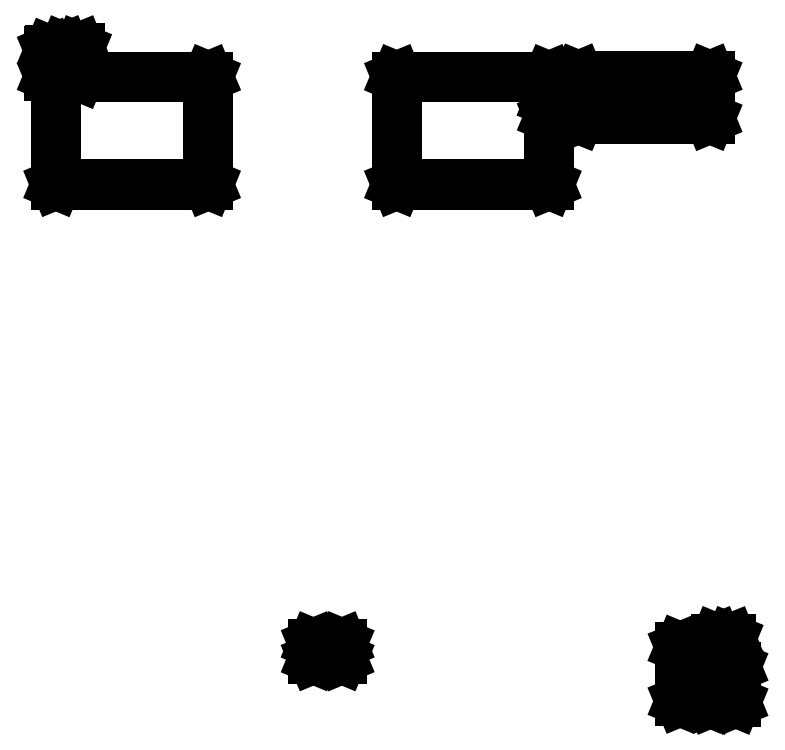
<metadata>
{"format":"dxf","ext":"dxf","renderer":"ezdxf+matplotlib","layout":"modelspace","background":"white","min_lineweight":24,"dpi":150}
</metadata>
<code>
0
SECTION
2
ENTITIES
0
LINE
8
BLACK
10
3.575
20
0.2852
11
3.575
21
0.2849
0
LINE
8
BLACK
10
3.575
20
0.2849
11
3.576
21
0.2843
0
LINE
8
BLACK
10
3.576
20
0.2843
11
3.576
21
0.1047
0
LINE
8
BLACK
10
3.576
20
0.1047
11
3.575
21
0.104
0
LINE
8
BLACK
10
3.575
20
0.104
11
3.575
21
0.1037
0
LINE
8
BLACK
10
3.575
20
0.1037
11
3.45
21
0.1037
0
LINE
8
BLACK
10
3.45
20
0.1037
11
3.45
21
0.104
0
LINE
8
BLACK
10
3.45
20
0.104
11
3.449
21
0.1047
0
LINE
8
BLACK
10
3.449
20
0.1047
11
3.449
21
0.1047
0
LINE
8
BLACK
10
3.449
20
0.1047
11
3.449
21
0.2843
0
LINE
8
BLACK
10
3.449
20
0.2843
11
3.45
21
0.2849
0
LINE
8
BLACK
10
3.45
20
0.2849
11
3.45
21
0.2852
0
LINE
8
BLACK
10
3.45
20
0.2852
11
3.575
21
0.2852
0
LINE
8
BLACK
10
3.451
20
0.2833
11
3.451
21
0.1057
0
LINE
8
BLACK
10
3.451
20
0.1057
11
3.574
21
0.1057
0
LINE
8
BLACK
10
3.574
20
0.1057
11
3.574
21
0.2833
0
LINE
8
BLACK
10
3.574
20
0.2833
11
3.451
21
0.2833
0
LINE
8
BLACK
10
3.428
20
0.3864
11
3.429
21
0.3861
0
LINE
8
BLACK
10
3.429
20
0.3861
11
3.429
21
0.3854
0
LINE
8
BLACK
10
3.429
20
0.3854
11
3.429
21
0.1098
0
LINE
8
BLACK
10
3.429
20
0.1098
11
3.429
21
0.1091
0
LINE
8
BLACK
10
3.429
20
0.1091
11
3.428
21
0.1089
0
LINE
8
BLACK
10
3.428
20
0.1089
11
3.29
21
0.1089
0
LINE
8
BLACK
10
3.29
20
0.1089
11
3.289
21
0.1091
0
LINE
8
BLACK
10
3.289
20
0.1091
11
3.289
21
0.1098
0
LINE
8
BLACK
10
3.289
20
0.1098
11
3.289
21
0.3854
0
LINE
8
BLACK
10
3.289
20
0.3854
11
3.289
21
0.3861
0
LINE
8
BLACK
10
3.289
20
0.3861
11
3.29
21
0.3864
0
LINE
8
BLACK
10
3.29
20
0.3864
11
3.428
21
0.3864
0
LINE
8
BLACK
10
3.291
20
0.3844
11
3.291
21
0.1108
0
LINE
8
BLACK
10
3.291
20
0.1108
11
3.427
21
0.1108
0
LINE
8
BLACK
10
3.427
20
0.1108
11
3.427
21
0.3844
0
LINE
8
BLACK
10
3.427
20
0.3844
11
3.291
21
0.3844
0
LINE
8
BLACK
10
3.55
20
0.4309
11
3.551
21
0.4306
0
LINE
8
BLACK
10
3.551
20
0.4306
11
3.551
21
0.4299
0
LINE
8
BLACK
10
3.551
20
0.4299
11
3.551
21
0.2976
0
LINE
8
BLACK
10
3.551
20
0.2976
11
3.551
21
0.2969
0
LINE
8
BLACK
10
3.551
20
0.2969
11
3.55
21
0.2967
0
LINE
8
BLACK
10
3.55
20
0.2967
11
3.475
21
0.2967
0
LINE
8
BLACK
10
3.475
20
0.2967
11
3.474
21
0.2969
0
LINE
8
BLACK
10
3.474
20
0.2969
11
3.474
21
0.2976
0
LINE
8
BLACK
10
3.474
20
0.2976
11
3.474
21
0.4299
0
LINE
8
BLACK
10
3.474
20
0.4299
11
3.474
21
0.4306
0
LINE
8
BLACK
10
3.474
20
0.4306
11
3.475
21
0.4309
0
LINE
8
BLACK
10
3.475
20
0.4309
11
3.55
21
0.4309
0
LINE
8
BLACK
10
3.476
20
0.4289
11
3.476
21
0.2986
0
LINE
8
BLACK
10
3.476
20
0.2986
11
3.549
21
0.2986
0
LINE
8
BLACK
10
3.549
20
0.2986
11
3.549
21
0.4289
0
LINE
8
BLACK
10
3.549
20
0.4289
11
3.476
21
0.4289
0
LINE
8
BLACK
10
1.552
20
0.4041
11
1.553
21
0.4038
0
LINE
8
BLACK
10
1.553
20
0.4038
11
1.553
21
0.4032
0
LINE
8
BLACK
10
1.553
20
0.4032
11
1.553
21
0.3283
0
LINE
8
BLACK
10
1.553
20
0.3283
11
1.553
21
0.3276
0
LINE
8
BLACK
10
1.553
20
0.3276
11
1.552
21
0.3274
0
LINE
8
BLACK
10
1.552
20
0.3274
11
1.406
21
0.3274
0
LINE
8
BLACK
10
1.406
20
0.3274
11
1.406
21
0.3276
0
LINE
8
BLACK
10
1.406
20
0.3276
11
1.405
21
0.3283
0
LINE
8
BLACK
10
1.405
20
0.3283
11
1.405
21
0.4032
0
LINE
8
BLACK
10
1.405
20
0.4032
11
1.406
21
0.4038
0
LINE
8
BLACK
10
1.406
20
0.4038
11
1.406
21
0.4041
0
LINE
8
BLACK
10
1.406
20
0.4041
11
1.552
21
0.4041
0
LINE
8
BLACK
10
1.407
20
0.4022
11
1.407
21
0.3293
0
LINE
8
BLACK
10
1.407
20
0.3293
11
1.551
21
0.3293
0
LINE
8
BLACK
10
1.551
20
0.3293
11
1.551
21
0.4022
0
LINE
8
BLACK
10
1.551
20
0.4022
11
1.407
21
0.4022
0
LINE
8
BLACK
10
0.8659
20
3.317
11
0.8666
21
3.316
0
LINE
8
BLACK
10
0.8666
20
3.316
11
0.8669
21
3.316
0
LINE
8
BLACK
10
0.8669
20
3.316
11
0.8669
21
2.763
0
LINE
8
BLACK
10
0.8669
20
2.763
11
0.8666
21
2.763
0
LINE
8
BLACK
10
0.8666
20
2.763
11
0.8659
21
2.762
0
LINE
8
BLACK
10
0.8659
20
2.762
11
0.08406
21
2.762
0
LINE
8
BLACK
10
0.08406
20
2.762
11
0.08336
21
2.763
0
LINE
8
BLACK
10
0.08336
20
2.763
11
0.08307
21
2.763
0
LINE
8
BLACK
10
0.08307
20
2.763
11
0.08307
21
3.316
0
LINE
8
BLACK
10
0.08307
20
3.316
11
0.08336
21
3.316
0
LINE
8
BLACK
10
0.08336
20
3.316
11
0.08406
21
3.317
0
LINE
8
BLACK
10
0.08406
20
3.317
11
0.8659
21
3.317
0
LINE
8
BLACK
10
0.08504
20
3.315
11
0.08504
21
2.764
0
LINE
8
BLACK
10
0.08504
20
2.764
11
0.865
21
2.764
0
LINE
8
BLACK
10
0.865
20
2.764
11
0.865
21
3.315
0
LINE
8
BLACK
10
0.865
20
3.315
11
0.08504
21
3.315
0
LINE
8
BLACK
10
2.616
20
3.317
11
2.617
21
3.316
0
LINE
8
BLACK
10
2.617
20
3.316
11
2.617
21
3.316
0
LINE
8
BLACK
10
2.617
20
3.316
11
2.617
21
2.763
0
LINE
8
BLACK
10
2.617
20
2.763
11
2.617
21
2.763
0
LINE
8
BLACK
10
2.617
20
2.763
11
2.616
21
2.762
0
LINE
8
BLACK
10
2.616
20
2.762
11
1.834
21
2.762
0
LINE
8
BLACK
10
1.834
20
2.762
11
1.833
21
2.763
0
LINE
8
BLACK
10
1.833
20
2.763
11
1.833
21
2.763
0
LINE
8
BLACK
10
1.833
20
2.763
11
1.833
21
3.316
0
LINE
8
BLACK
10
1.833
20
3.316
11
1.833
21
3.316
0
LINE
8
BLACK
10
1.833
20
3.316
11
1.834
21
3.317
0
LINE
8
BLACK
10
1.834
20
3.317
11
2.616
21
3.317
0
LINE
8
BLACK
10
1.835
20
3.315
11
1.835
21
2.764
0
LINE
8
BLACK
10
1.835
20
2.764
11
2.615
21
2.764
0
LINE
8
BLACK
10
2.615
20
2.764
11
2.615
21
3.315
0
LINE
8
BLACK
10
2.615
20
3.315
11
1.835
21
3.315
0
LINE
8
BLACK
10
3.442
20
3.32
11
3.442
21
3.32
0
LINE
8
BLACK
10
3.442
20
3.32
11
3.443
21
3.319
0
LINE
8
BLACK
10
3.443
20
3.319
11
3.443
21
3.103
0
LINE
8
BLACK
10
3.443
20
3.103
11
3.442
21
3.102
0
LINE
8
BLACK
10
3.442
20
3.102
11
3.442
21
3.102
0
LINE
8
BLACK
10
3.442
20
3.102
11
2.768
21
3.102
0
LINE
8
BLACK
10
2.768
20
3.102
11
2.768
21
3.102
0
LINE
8
BLACK
10
2.768
20
3.102
11
2.767
21
3.103
0
LINE
8
BLACK
10
2.767
20
3.103
11
2.767
21
3.103
0
LINE
8
BLACK
10
2.767
20
3.103
11
2.767
21
3.319
0
LINE
8
BLACK
10
2.767
20
3.319
11
2.768
21
3.32
0
LINE
8
BLACK
10
2.768
20
3.32
11
2.768
21
3.32
0
LINE
8
BLACK
10
2.768
20
3.32
11
3.442
21
3.32
0
LINE
8
BLACK
10
2.769
20
3.318
11
2.769
21
3.104
0
LINE
8
BLACK
10
2.769
20
3.104
11
3.441
21
3.104
0
LINE
8
BLACK
10
3.441
20
3.104
11
3.441
21
3.318
0
LINE
8
BLACK
10
3.441
20
3.318
11
2.769
21
3.318
0
LINE
8
BLACK
10
2.751
20
3.187
11
2.752
21
3.187
0
LINE
8
BLACK
10
2.752
20
3.187
11
2.752
21
3.186
0
LINE
8
BLACK
10
2.752
20
3.186
11
2.752
21
3.111
0
LINE
8
BLACK
10
2.752
20
3.111
11
2.752
21
3.11
0
LINE
8
BLACK
10
2.752
20
3.11
11
2.751
21
3.11
0
LINE
8
BLACK
10
2.751
20
3.11
11
2.619
21
3.11
0
LINE
8
BLACK
10
2.619
20
3.11
11
2.618
21
3.11
0
LINE
8
BLACK
10
2.618
20
3.11
11
2.618
21
3.111
0
LINE
8
BLACK
10
2.618
20
3.111
11
2.618
21
3.186
0
LINE
8
BLACK
10
2.618
20
3.186
11
2.618
21
3.187
0
LINE
8
BLACK
10
2.618
20
3.187
11
2.619
21
3.187
0
LINE
8
BLACK
10
2.619
20
3.187
11
2.751
21
3.187
0
LINE
8
BLACK
10
2.62
20
3.185
11
2.62
21
3.112
0
LINE
8
BLACK
10
2.62
20
3.112
11
2.75
21
3.112
0
LINE
8
BLACK
10
2.75
20
3.112
11
2.75
21
3.185
0
LINE
8
BLACK
10
2.75
20
3.185
11
2.62
21
3.185
0
LINE
8
BLACK
10
2.765
20
3.264
11
2.765
21
3.264
0
LINE
8
BLACK
10
2.765
20
3.264
11
2.766
21
3.263
0
LINE
8
BLACK
10
2.766
20
3.263
11
2.766
21
3.189
0
LINE
8
BLACK
10
2.766
20
3.189
11
2.765
21
3.188
0
LINE
8
BLACK
10
2.765
20
3.188
11
2.765
21
3.188
0
LINE
8
BLACK
10
2.765
20
3.188
11
2.619
21
3.188
0
LINE
8
BLACK
10
2.619
20
3.188
11
2.618
21
3.188
0
LINE
8
BLACK
10
2.618
20
3.188
11
2.618
21
3.189
0
LINE
8
BLACK
10
2.618
20
3.189
11
2.618
21
3.189
0
LINE
8
BLACK
10
2.618
20
3.189
11
2.618
21
3.263
0
LINE
8
BLACK
10
2.618
20
3.263
11
2.618
21
3.264
0
LINE
8
BLACK
10
2.618
20
3.264
11
2.619
21
3.264
0
LINE
8
BLACK
10
2.619
20
3.264
11
2.765
21
3.264
0
LINE
8
BLACK
10
2.62
20
3.262
11
2.62
21
3.19
0
LINE
8
BLACK
10
2.62
20
3.19
11
2.764
21
3.19
0
LINE
8
BLACK
10
2.764
20
3.19
11
2.764
21
3.262
0
LINE
8
BLACK
10
2.764
20
3.262
11
2.62
21
3.262
0
LINE
8
BLACK
10
0.2039
20
3.465
11
0.2046
21
3.465
0
LINE
8
BLACK
10
0.2046
20
3.465
11
0.2049
21
3.464
0
LINE
8
BLACK
10
0.2049
20
3.464
11
0.2049
21
3.318
0
LINE
8
BLACK
10
0.2049
20
3.318
11
0.2046
21
3.318
0
LINE
8
BLACK
10
0.2046
20
3.318
11
0.2039
21
3.318
0
LINE
8
BLACK
10
0.2039
20
3.318
11
0.1291
21
3.318
0
LINE
8
BLACK
10
0.1291
20
3.318
11
0.1284
21
3.318
0
LINE
8
BLACK
10
0.1284
20
3.318
11
0.1281
21
3.318
0
LINE
8
BLACK
10
0.1281
20
3.318
11
0.1281
21
3.464
0
LINE
8
BLACK
10
0.1281
20
3.464
11
0.1284
21
3.465
0
LINE
8
BLACK
10
0.1284
20
3.465
11
0.1291
21
3.465
0
LINE
8
BLACK
10
0.1291
20
3.465
11
0.2039
21
3.465
0
LINE
8
BLACK
10
0.1301
20
3.463
11
0.1301
21
3.319
0
LINE
8
BLACK
10
0.1301
20
3.319
11
0.203
21
3.319
0
LINE
8
BLACK
10
0.203
20
3.319
11
0.203
21
3.463
0
LINE
8
BLACK
10
0.203
20
3.463
11
0.1301
21
3.463
0
LINE
8
BLACK
10
0.1256
20
3.452
11
0.1263
21
3.452
0
LINE
8
BLACK
10
0.1263
20
3.452
11
0.1266
21
3.451
0
LINE
8
BLACK
10
0.1266
20
3.451
11
0.1266
21
3.319
0
LINE
8
BLACK
10
0.1266
20
3.319
11
0.1263
21
3.318
0
LINE
8
BLACK
10
0.1263
20
3.318
11
0.1256
21
3.318
0
LINE
8
BLACK
10
0.1256
20
3.318
11
0.05079
21
3.318
0
LINE
8
BLACK
10
0.05079
20
3.318
11
0.05009
21
3.318
0
LINE
8
BLACK
10
0.05009
20
3.318
11
0.0498
21
3.319
0
LINE
8
BLACK
10
0.0498
20
3.319
11
0.0498
21
3.451
0
LINE
8
BLACK
10
0.0498
20
3.451
11
0.05009
21
3.452
0
LINE
8
BLACK
10
0.05009
20
3.452
11
0.05079
21
3.452
0
LINE
8
BLACK
10
0.05079
20
3.452
11
0.1256
21
3.452
0
LINE
8
BLACK
10
0.05177
20
3.45
11
0.05177
21
3.32
0
LINE
8
BLACK
10
0.05177
20
3.32
11
0.1246
21
3.32
0
LINE
8
BLACK
10
0.1246
20
3.32
11
0.1246
21
3.45
0
LINE
8
BLACK
10
0.1246
20
3.45
11
0.05177
21
3.45
0
ENDSEC
0
EOF

</code>
